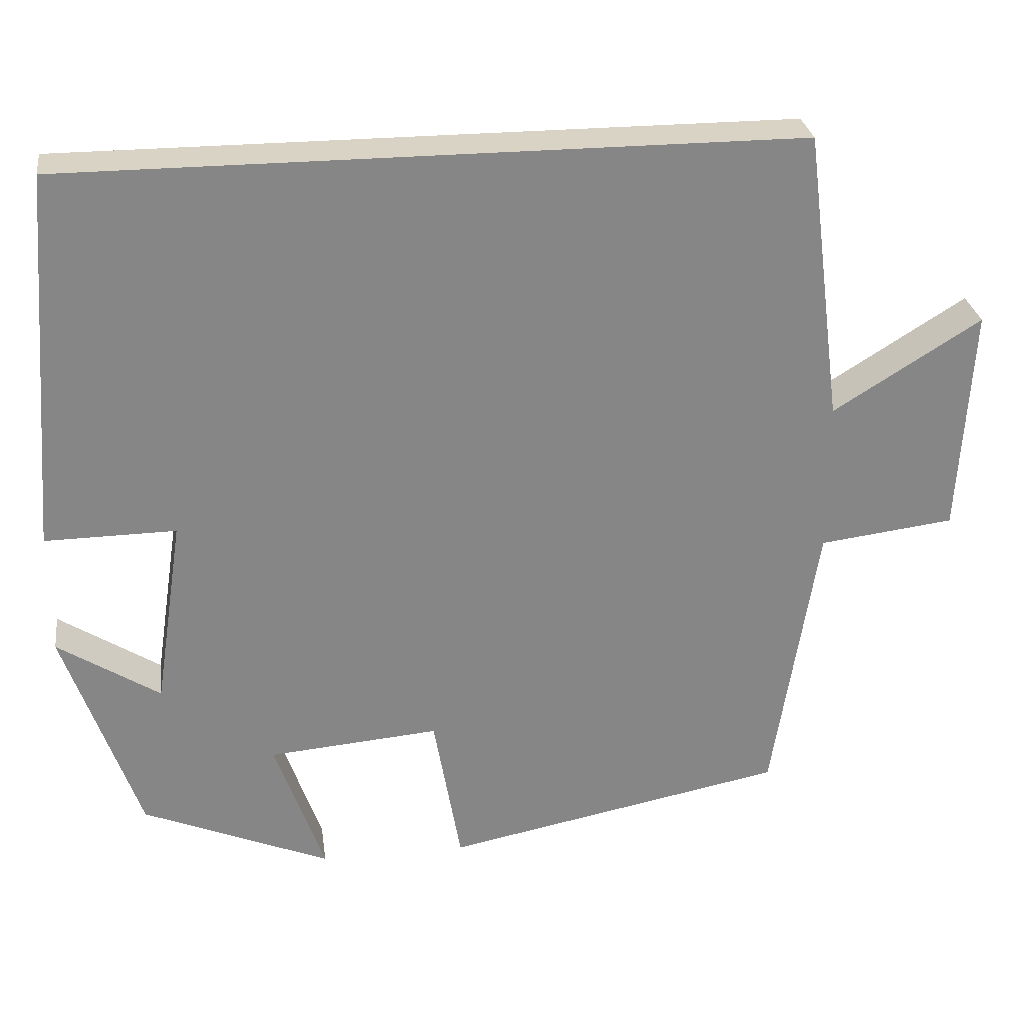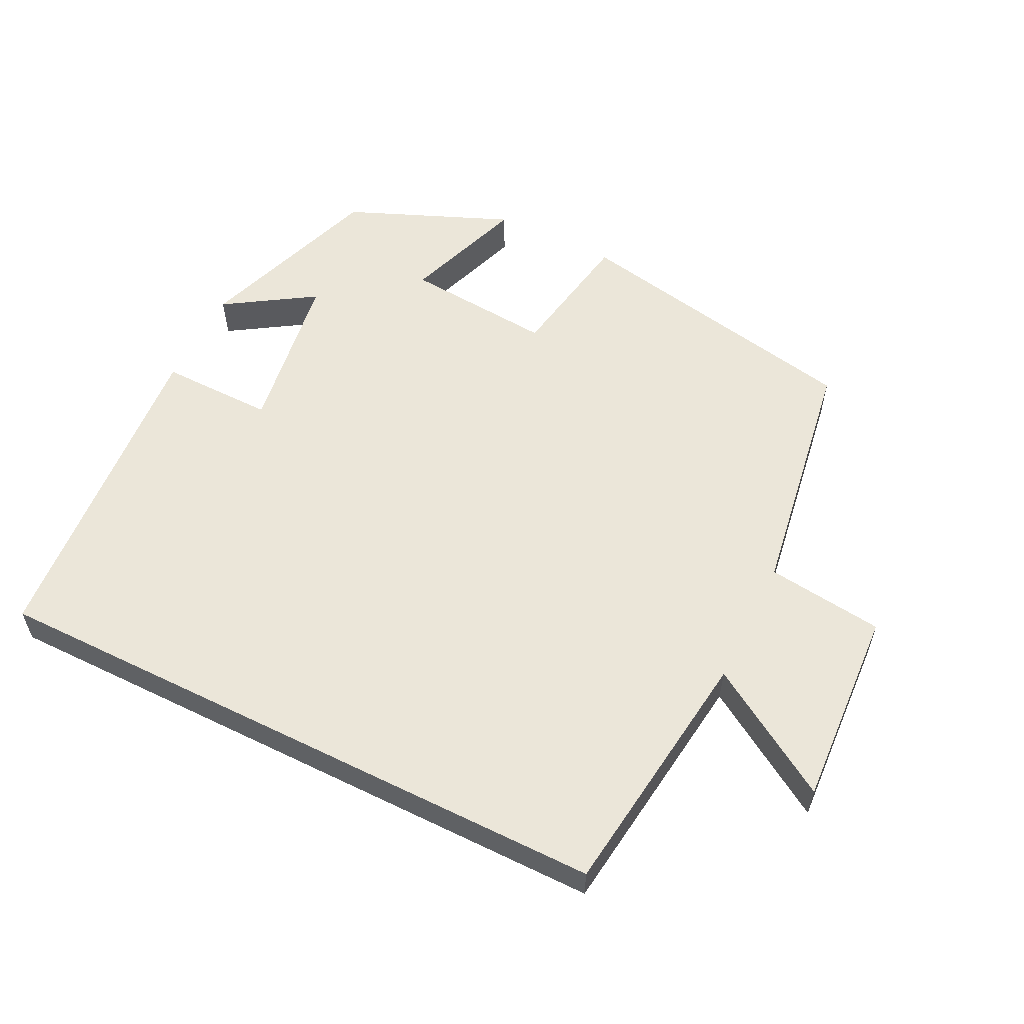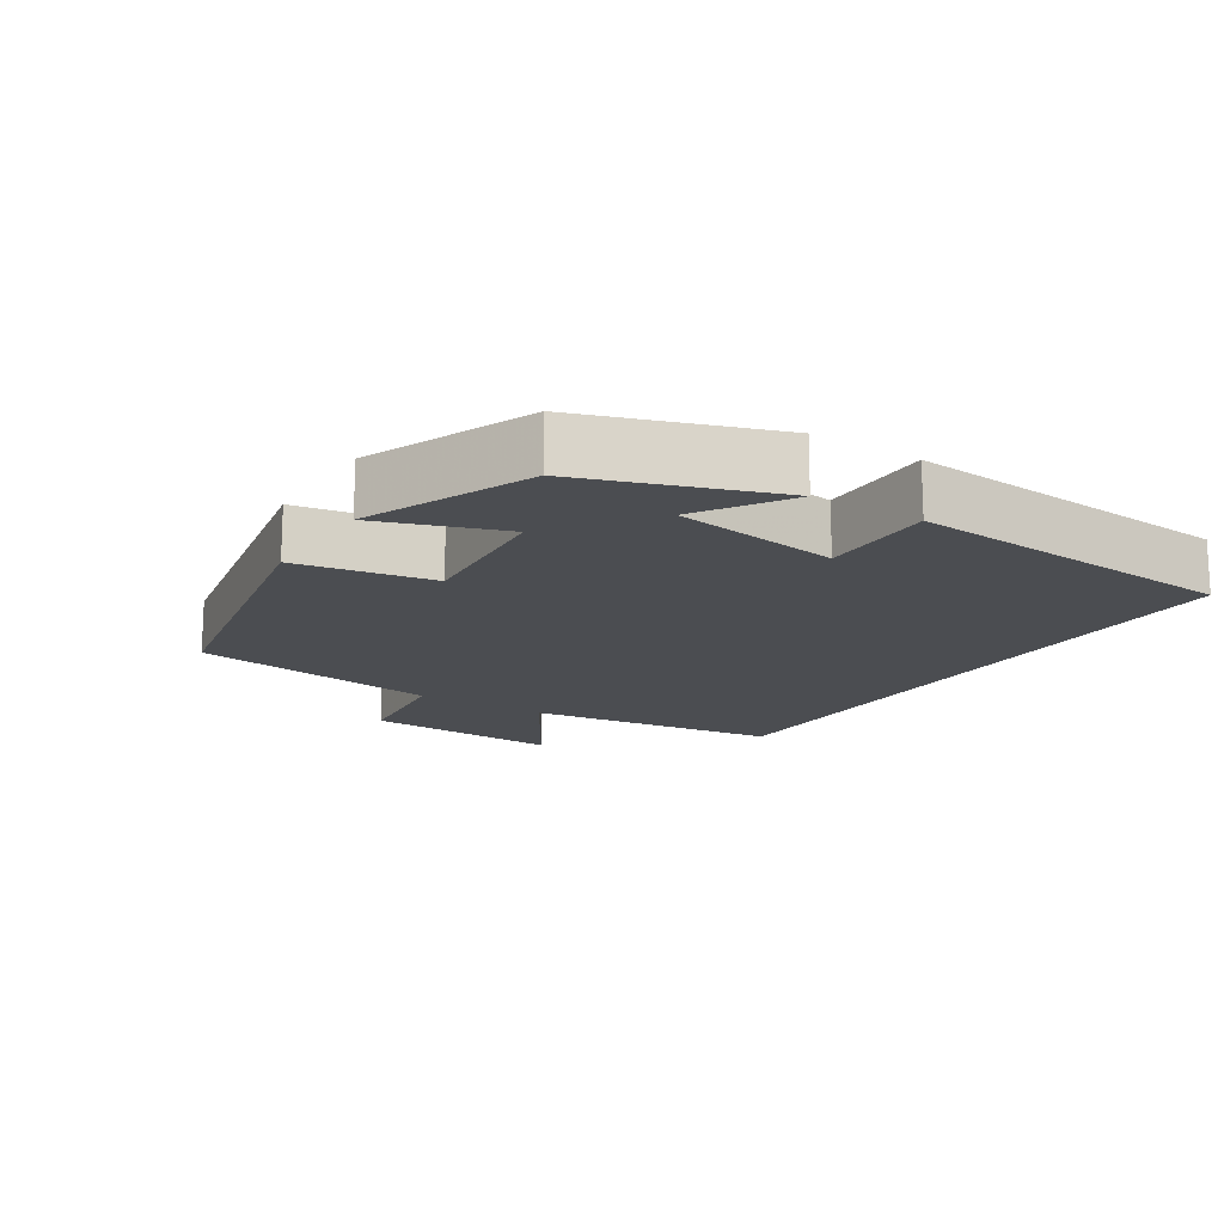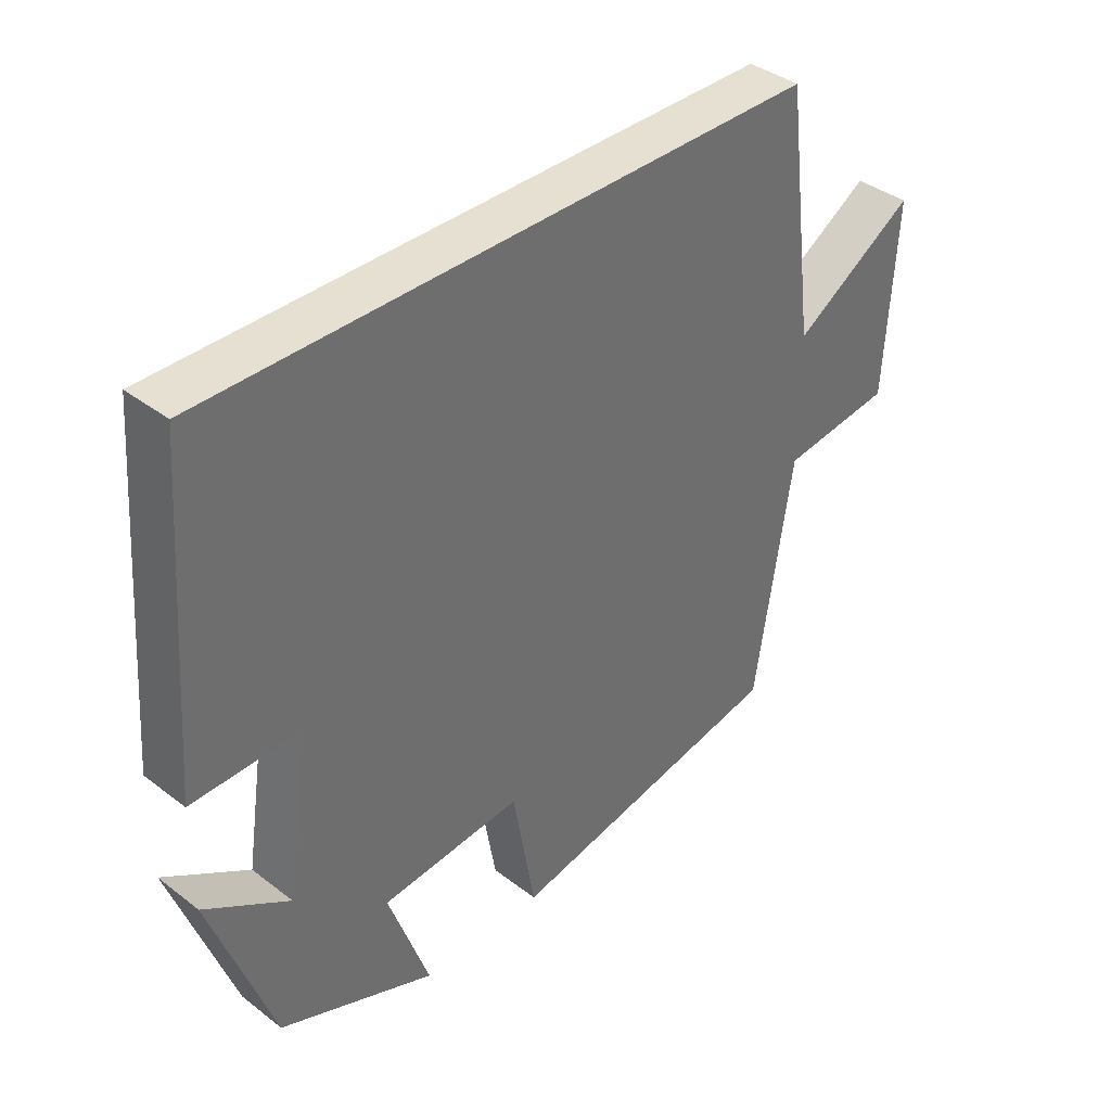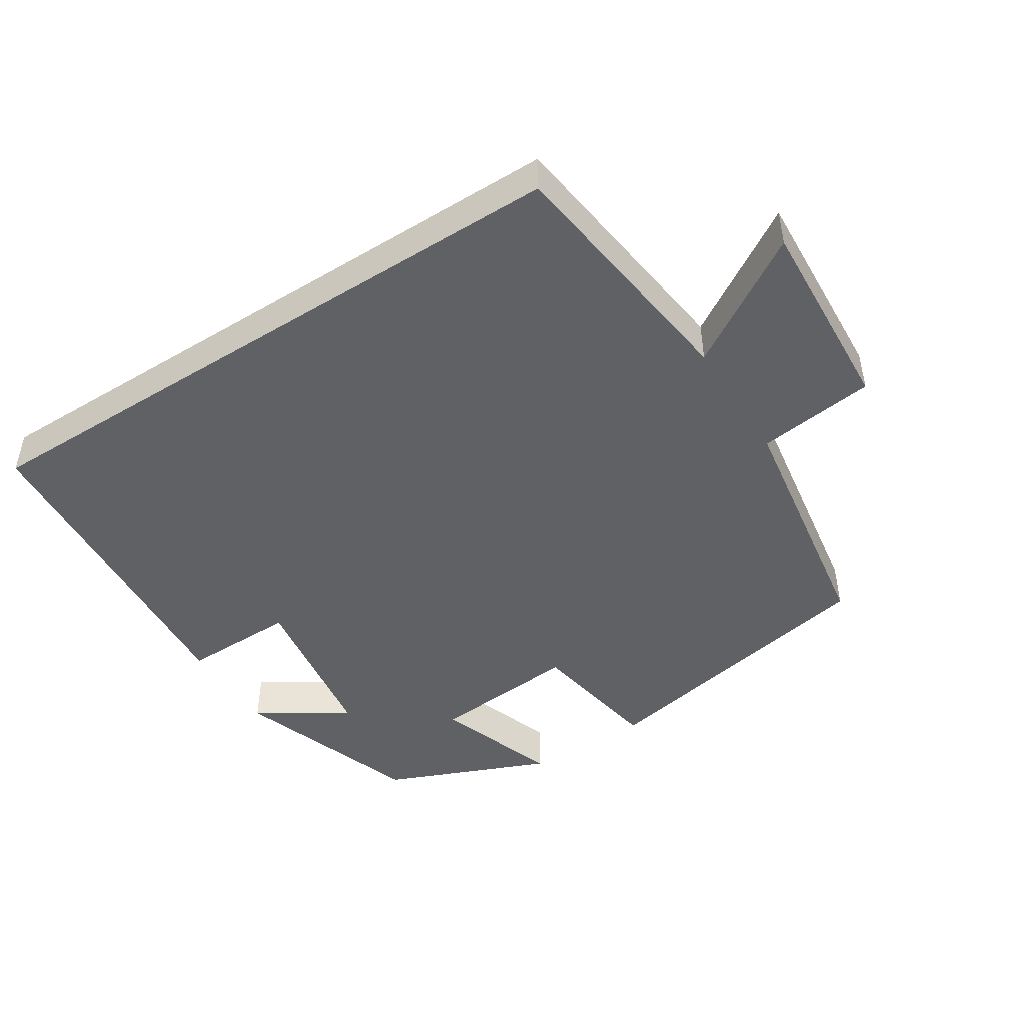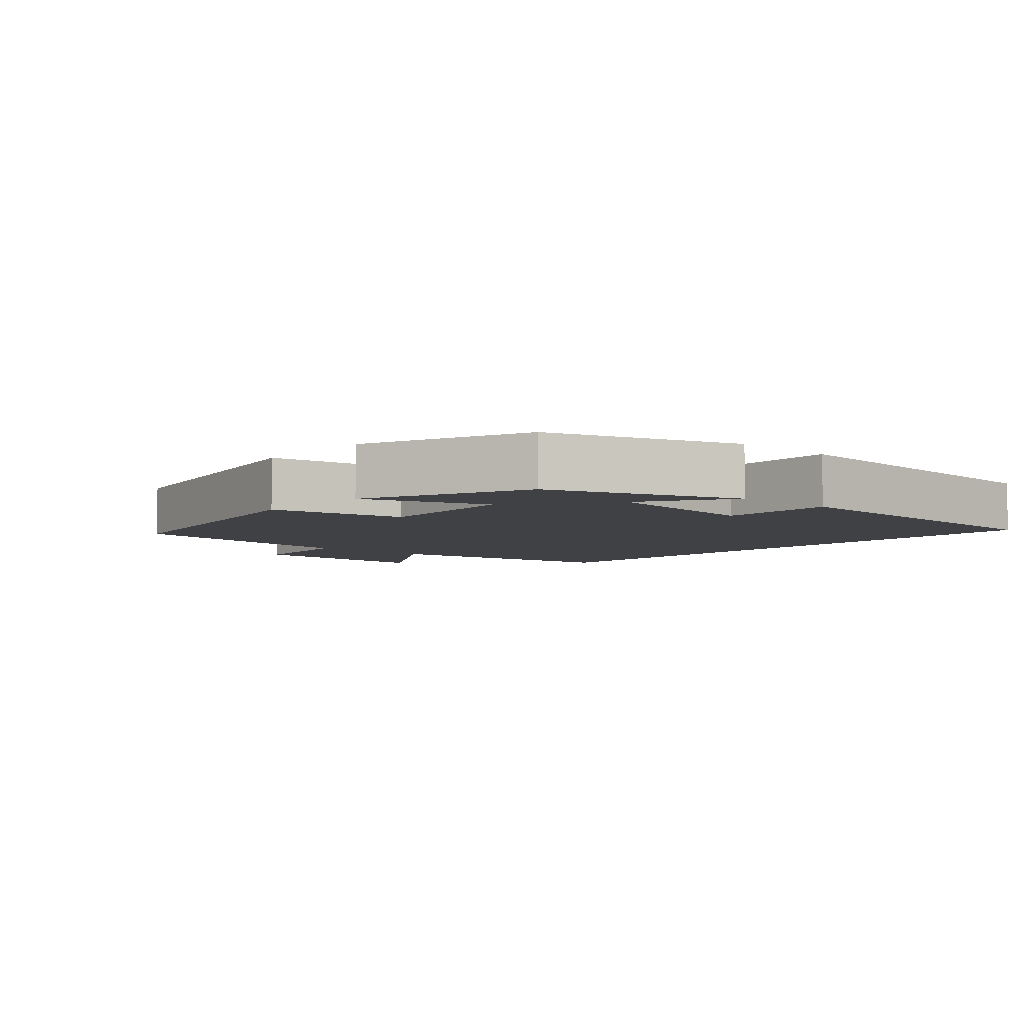
<metadata>
{"format":"obj","ext":"obj","renderer":"f3d","projection":"perspective","resolution":1024,"background":"white","views":[{"elev":28.3,"azim":-8.0,"up":"+Z"},{"elev":57.0,"azim":26.4,"up":"+Y"},{"elev":-15.8,"azim":-122.6,"up":"+Y"},{"elev":38.5,"azim":-46.0,"up":"+Z"},{"elev":-46.8,"azim":32.6,"up":"+Y"},{"elev":-5.6,"azim":-131.7,"up":"+Y"}]}
</metadata>
<code>
v -0.406 0.07 -0.402
v -0.5 0.07 -0.132
v -0.372 0.07 -0.214
v -0.336 0.07 0.024
v -0.5 0.07 0.022
v -0.463 0.07 0.5
v 0.453 0.07 0.5
v 0.5 0.07 0.134
v 0.685 0.07 0.249
v 0.669 0.07 -0.037
v 0.5 0.07 -0.058
v 0.444 0.07 -0.416
v 0.016 0.07 -0.5
v -0.018 0.07 -0.305
v -0.232 0.07 -0.323
v -0.17 0.07 -0.5
v -0.406 0 -0.402
v -0.5 0 -0.132
v -0.372 0 -0.214
v -0.336 0 0.024
v -0.5 0 0.022
v -0.463 0 0.5
v 0.453 0 0.5
v 0.5 0 0.134
v 0.685 0 0.249
v 0.669 0 -0.037
v 0.5 0 -0.058
v 0.444 0 -0.416
v 0.016 0 -0.5
v -0.018 0 -0.305
v -0.232 0 -0.323
v -0.17 0 -0.5
f 1 2 3
f 16 1 3
f 15 16 3
f 14 15 3 4
f 11 12 13 14
f 11 14 4
f 8 9 10 11
f 8 11 4
f 6 7 8
f 5 6 8
f 4 5 8
f 19 18 17
f 19 17 32
f 19 32 31
f 20 19 31 30
f 30 29 28 27
f 20 30 27
f 27 26 25 24
f 20 27 24
f 24 23 22
f 24 22 21
f 24 21 20
f 1 17 18 2
f 2 18 19 3
f 3 19 20 4
f 4 20 21 5
f 5 21 22 6
f 6 22 23 7
f 7 23 24 8
f 8 24 25 9
f 9 25 26 10
f 10 26 27 11
f 11 27 28 12
f 12 28 29 13
f 13 29 30 14
f 14 30 31 15
f 15 31 32 16
f 16 32 17 1

</code>
